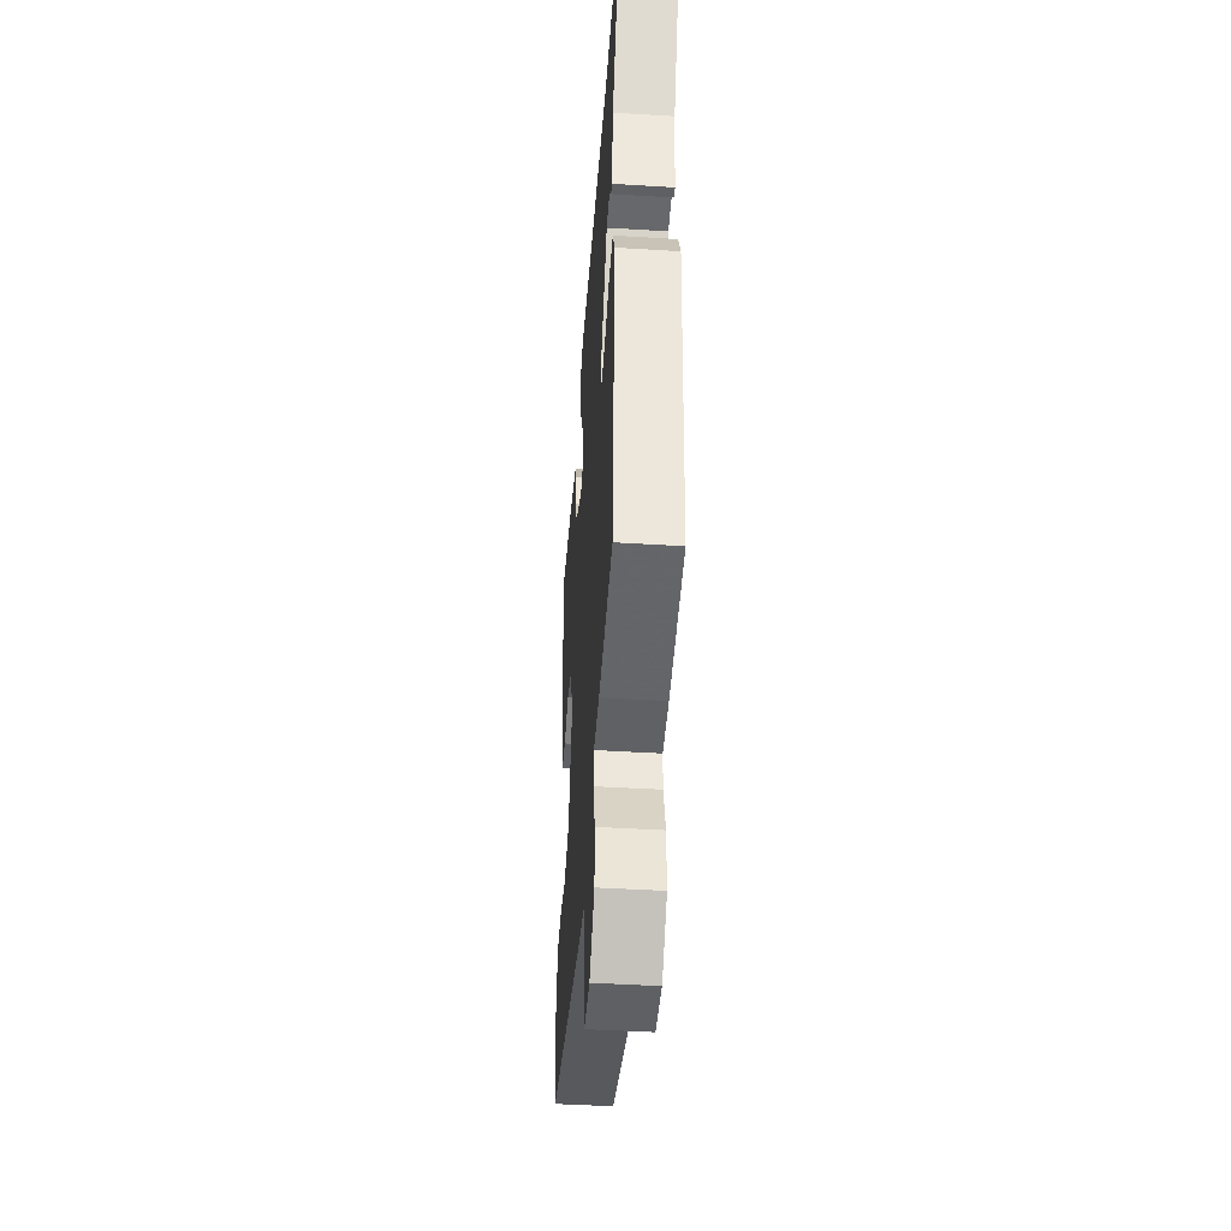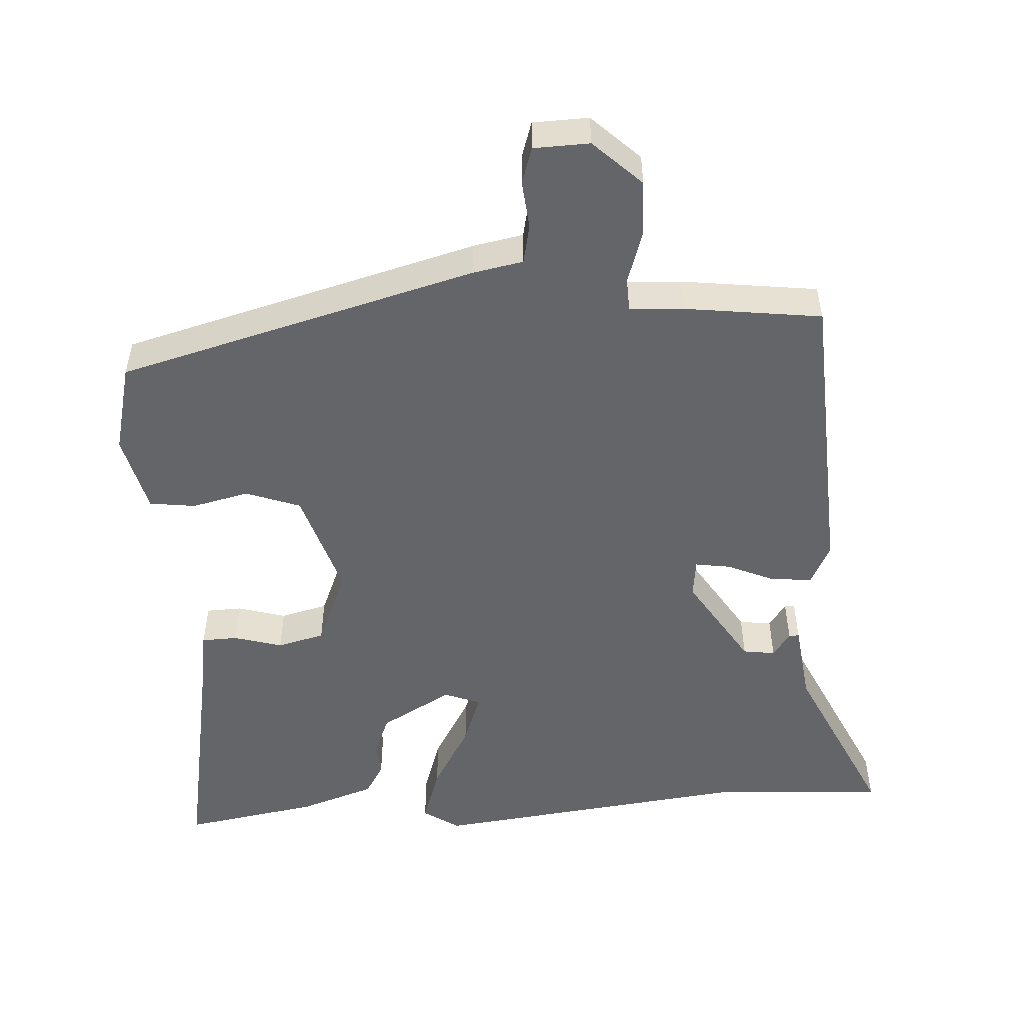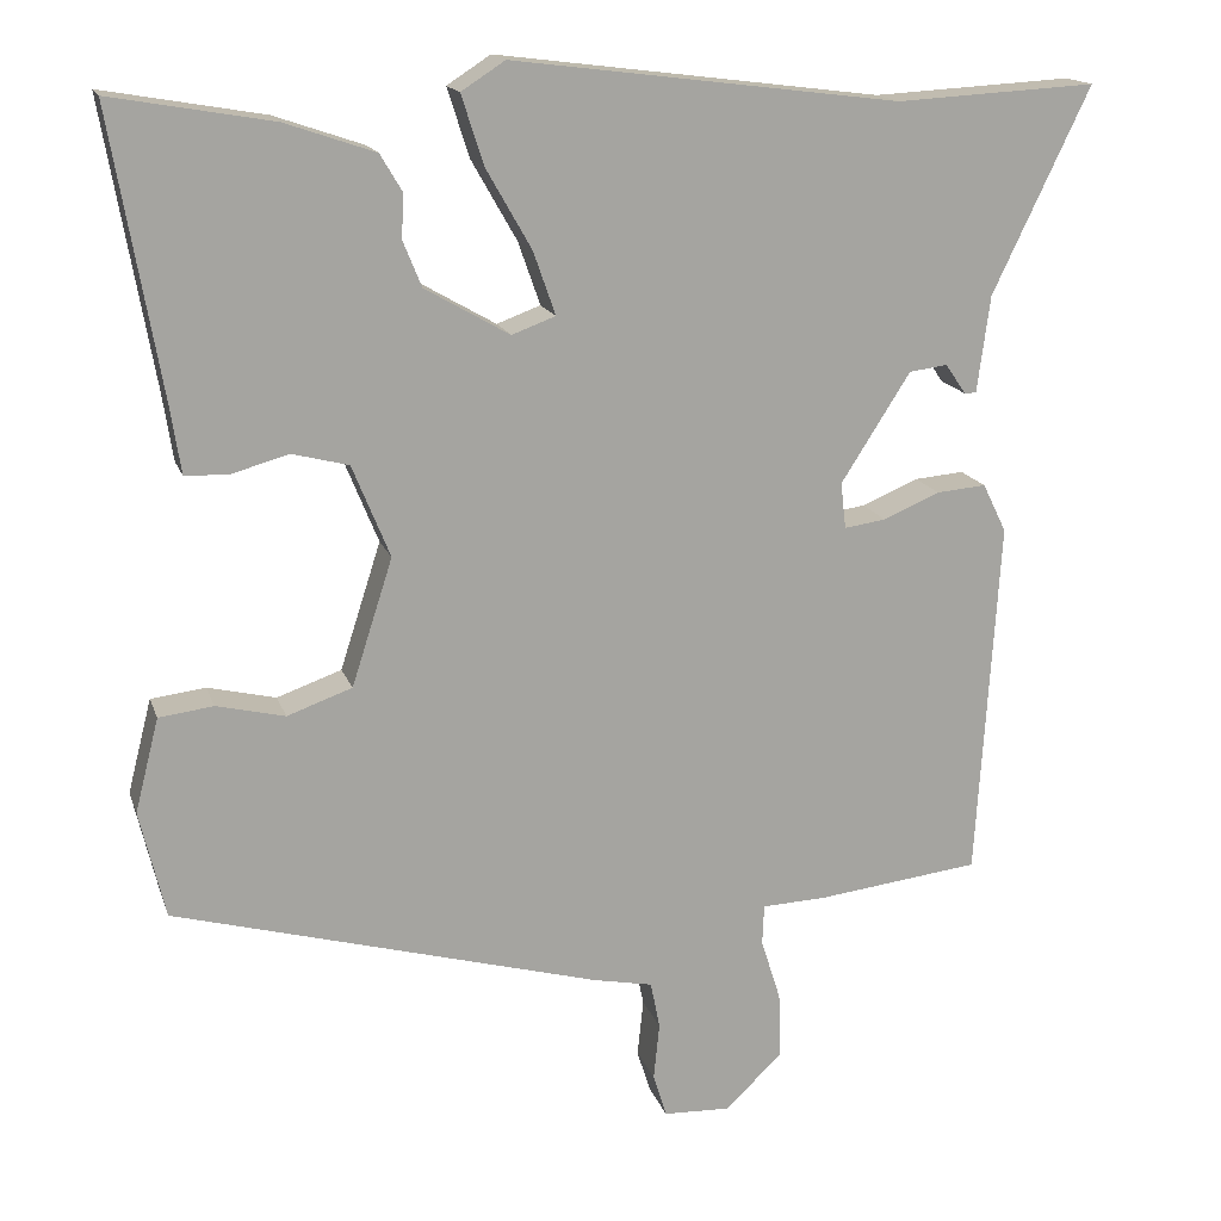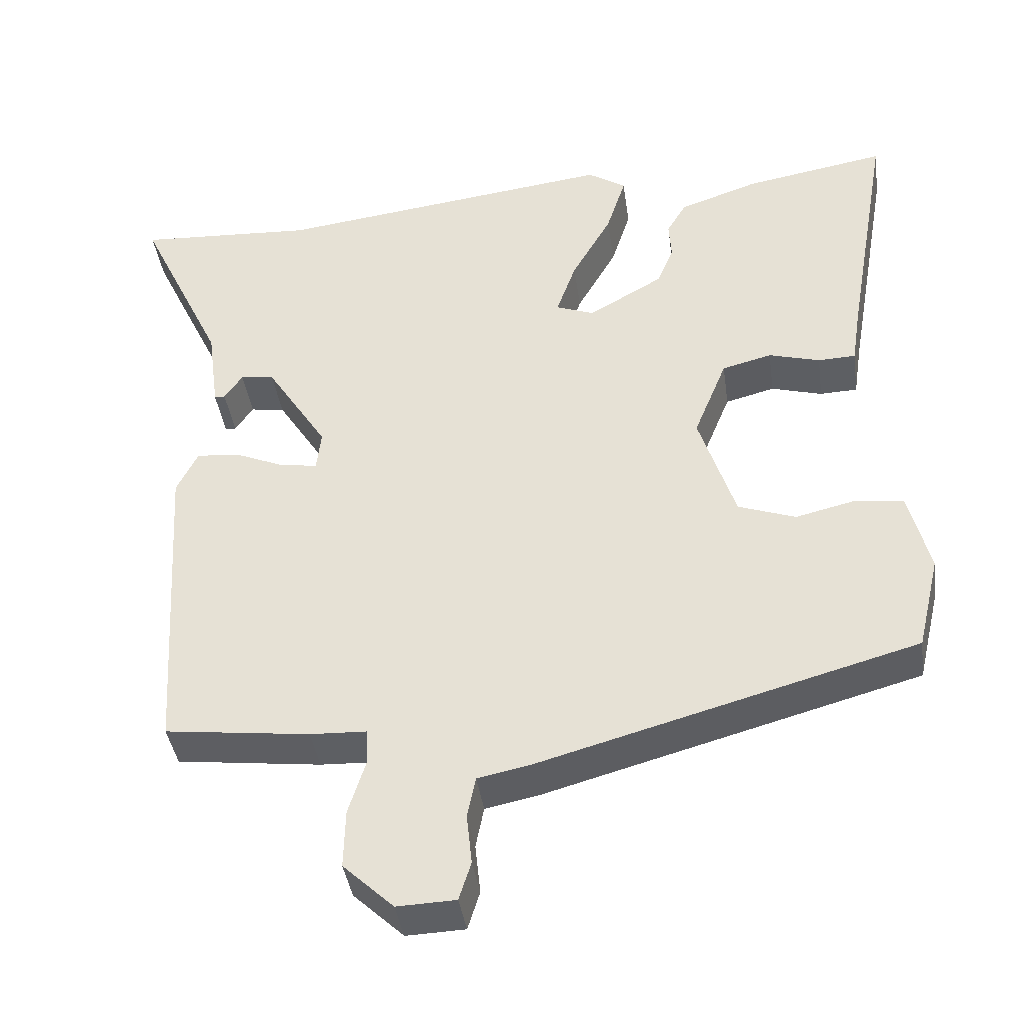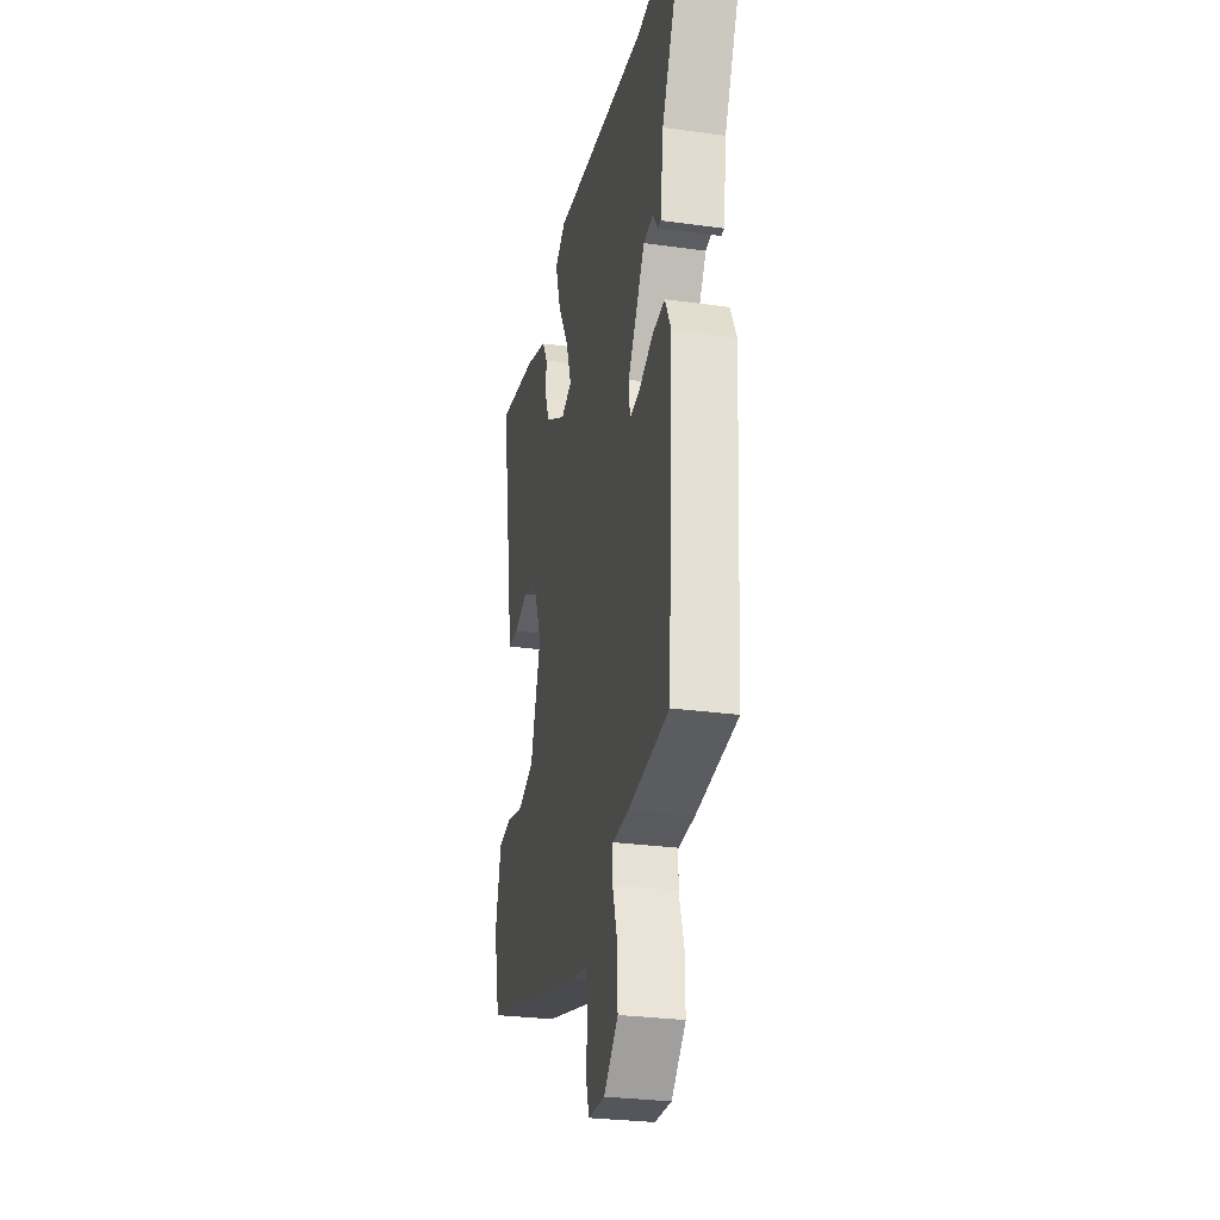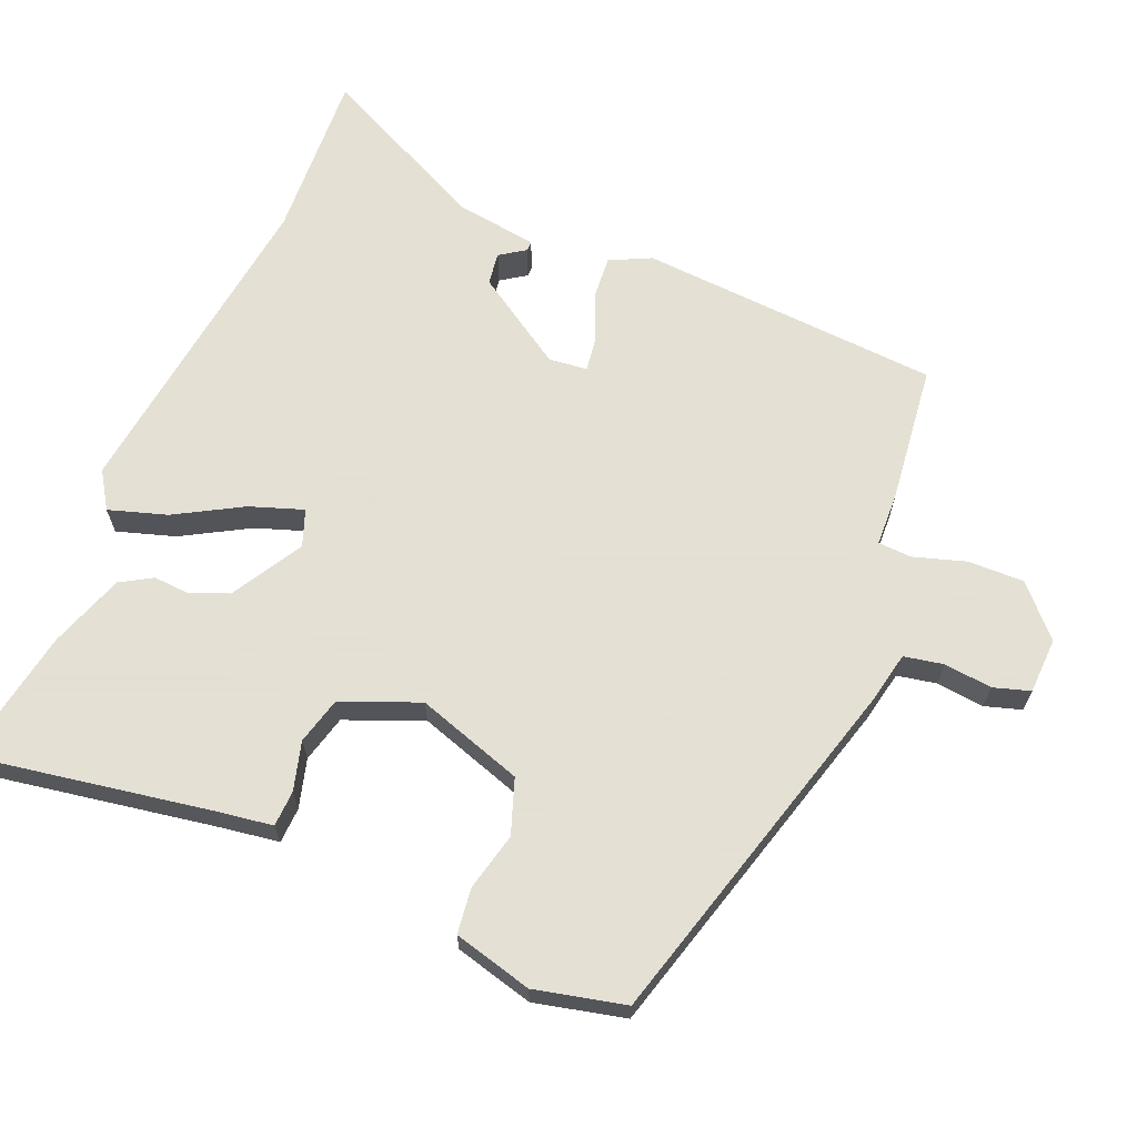
<metadata>
{"format":"obj","ext":"obj","renderer":"f3d","projection":"perspective","resolution":1024,"background":"white","views":[{"elev":-44.8,"azim":-94.1,"up":"+Z"},{"elev":-51.6,"azim":-176.9,"up":"+Y"},{"elev":16.2,"azim":164.4,"up":"+Z"},{"elev":-40.2,"azim":8.0,"up":"+Z"},{"elev":-28.4,"azim":-101.8,"up":"+Z"},{"elev":66.2,"azim":112.9,"up":"+Y"}]}
</metadata>
<code>
v -0.588 0.07 0.505
v -0.353 0.07 0.492
v 0.1 0.07 0.549
v 0.151 0.07 0.516
v 0.125 0.07 0.435
v 0.072 0.07 0.342
v 0.046 0.07 0.268
v 0.097 0.07 0.249
v 0.196 0.07 0.306
v 0.218 0.07 0.36
v 0.215 0.07 0.41
v 0.241 0.07 0.454
v 0.346 0.07 0.49
v 0.535 0.07 0.523
v 0.477 0.07 0.191
v 0.465 0.07 0.113
v 0.415 0.07 0.111
v 0.347 0.07 0.13
v 0.281 0.07 0.113
v 0.237 0.07 0.005
v 0.285 0.07 -0.144
v 0.361 0.07 -0.171
v 0.441 0.07 -0.152
v 0.505 0.07 -0.16
v 0.533 0.07 -0.27
v 0.503 0.07 -0.396
v 0.003 0.07 -0.534
v -0.067 0.07 -0.548
v -0.078 0.07 -0.603
v -0.071 0.07 -0.67
v -0.087 0.07 -0.721
v -0.165 0.07 -0.724
v -0.232 0.07 -0.661
v -0.23 0.07 -0.583
v -0.207 0.07 -0.51
v -0.209 0.07 -0.463
v -0.284 0.07 -0.46
v -0.476 0.07 -0.437
v -0.502 0.07 -0.016
v -0.474 0.07 0.041
v -0.416 0.07 0.036
v -0.35 0.07 0.008
v -0.301 0.07 0.001
v -0.295 0.07 0.055
v -0.376 0.07 0.182
v -0.421 0.07 0.188
v -0.445 0.07 0.153
v -0.459 0.07 0.153
v -0.474 0.07 0.266
v -0.588 0 0.505
v -0.353 0 0.492
v 0.1 0 0.549
v 0.151 0 0.516
v 0.125 0 0.435
v 0.072 0 0.342
v 0.046 0 0.268
v 0.097 0 0.249
v 0.196 0 0.306
v 0.218 0 0.36
v 0.215 0 0.41
v 0.241 0 0.454
v 0.346 0 0.49
v 0.535 0 0.523
v 0.477 0 0.191
v 0.465 0 0.113
v 0.415 0 0.111
v 0.347 0 0.13
v 0.281 0 0.113
v 0.237 0 0.005
v 0.285 0 -0.144
v 0.361 0 -0.171
v 0.441 0 -0.152
v 0.505 0 -0.16
v 0.533 0 -0.27
v 0.503 0 -0.396
v 0.003 0 -0.534
v -0.067 0 -0.548
v -0.078 0 -0.603
v -0.071 0 -0.67
v -0.087 0 -0.721
v -0.165 0 -0.724
v -0.232 0 -0.661
v -0.23 0 -0.583
v -0.207 0 -0.51
v -0.209 0 -0.463
v -0.284 0 -0.46
v -0.476 0 -0.437
v -0.502 0 -0.016
v -0.474 0 0.041
v -0.416 0 0.036
v -0.35 0 0.008
v -0.301 0 0.001
v -0.295 0 0.055
v -0.376 0 0.182
v -0.421 0 0.188
v -0.445 0 0.153
v -0.459 0 0.153
v -0.474 0 0.266
f 46 47 48 49
f 49 1 2
f 46 49 2
f 45 46 2
f 4 5 6
f 3 4 6
f 2 3 6
f 45 2 6
f 44 45 6
f 43 44 6 7
f 40 41 42
f 39 40 42
f 38 39 42
f 37 38 42
f 36 37 42
f 36 42 43
f 33 34 35
f 32 33 35
f 31 32 35
f 30 31 35
f 29 30 35
f 28 29 35 36
f 27 28 36
f 26 27 36
f 25 26 36
f 24 25 36
f 23 24 36
f 22 23 36
f 21 22 36 43
f 15 16 17 18
f 15 18 19
f 14 15 19
f 13 14 19
f 12 13 19
f 11 12 19
f 10 11 19
f 9 10 19 20
f 43 7 8
f 21 43 8
f 20 21 8
f 8 9 20
f 98 97 96 95
f 51 50 98
f 51 98 95
f 51 95 94
f 55 54 53
f 55 53 52
f 55 52 51
f 55 51 94
f 55 94 93
f 56 55 93 92
f 91 90 89
f 91 89 88
f 91 88 87
f 91 87 86
f 91 86 85
f 92 91 85
f 84 83 82
f 84 82 81
f 84 81 80
f 84 80 79
f 84 79 78
f 85 84 78 77
f 85 77 76
f 85 76 75
f 85 75 74
f 85 74 73
f 85 73 72
f 85 72 71
f 92 85 71 70
f 67 66 65 64
f 68 67 64
f 68 64 63
f 68 63 62
f 68 62 61
f 68 61 60
f 68 60 59
f 69 68 59 58
f 57 56 92
f 57 92 70
f 57 70 69
f 69 58 57
f 1 50 51 2
f 2 51 52 3
f 3 52 53 4
f 4 53 54 5
f 5 54 55 6
f 6 55 56 7
f 7 56 57 8
f 8 57 58 9
f 9 58 59 10
f 10 59 60 11
f 11 60 61 12
f 12 61 62 13
f 13 62 63 14
f 14 63 64 15
f 15 64 65 16
f 16 65 66 17
f 17 66 67 18
f 18 67 68 19
f 19 68 69 20
f 20 69 70 21
f 21 70 71 22
f 22 71 72 23
f 23 72 73 24
f 24 73 74 25
f 25 74 75 26
f 26 75 76 27
f 27 76 77 28
f 28 77 78 29
f 29 78 79 30
f 30 79 80 31
f 31 80 81 32
f 32 81 82 33
f 33 82 83 34
f 34 83 84 35
f 35 84 85 36
f 36 85 86 37
f 37 86 87 38
f 38 87 88 39
f 39 88 89 40
f 40 89 90 41
f 41 90 91 42
f 42 91 92 43
f 43 92 93 44
f 44 93 94 45
f 45 94 95 46
f 46 95 96 47
f 47 96 97 48
f 48 97 98 49
f 49 98 50 1

</code>
